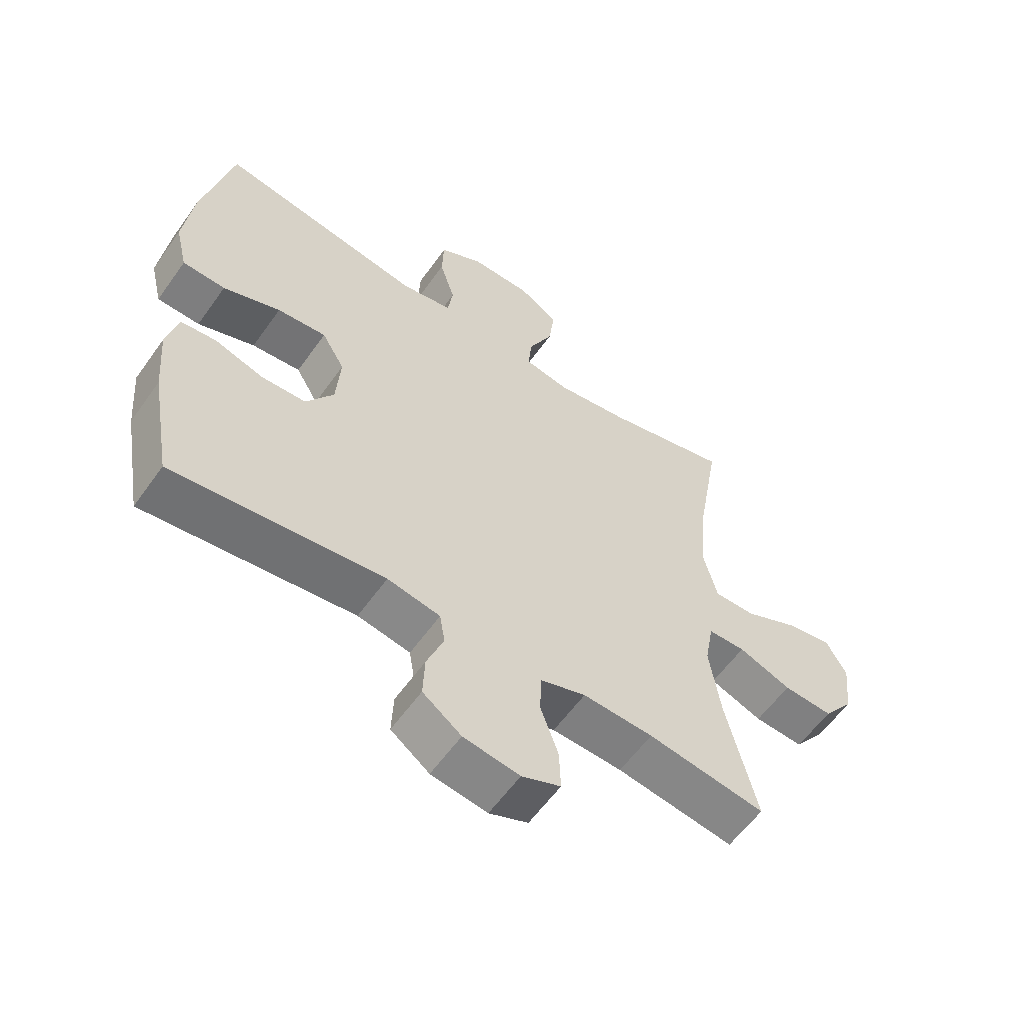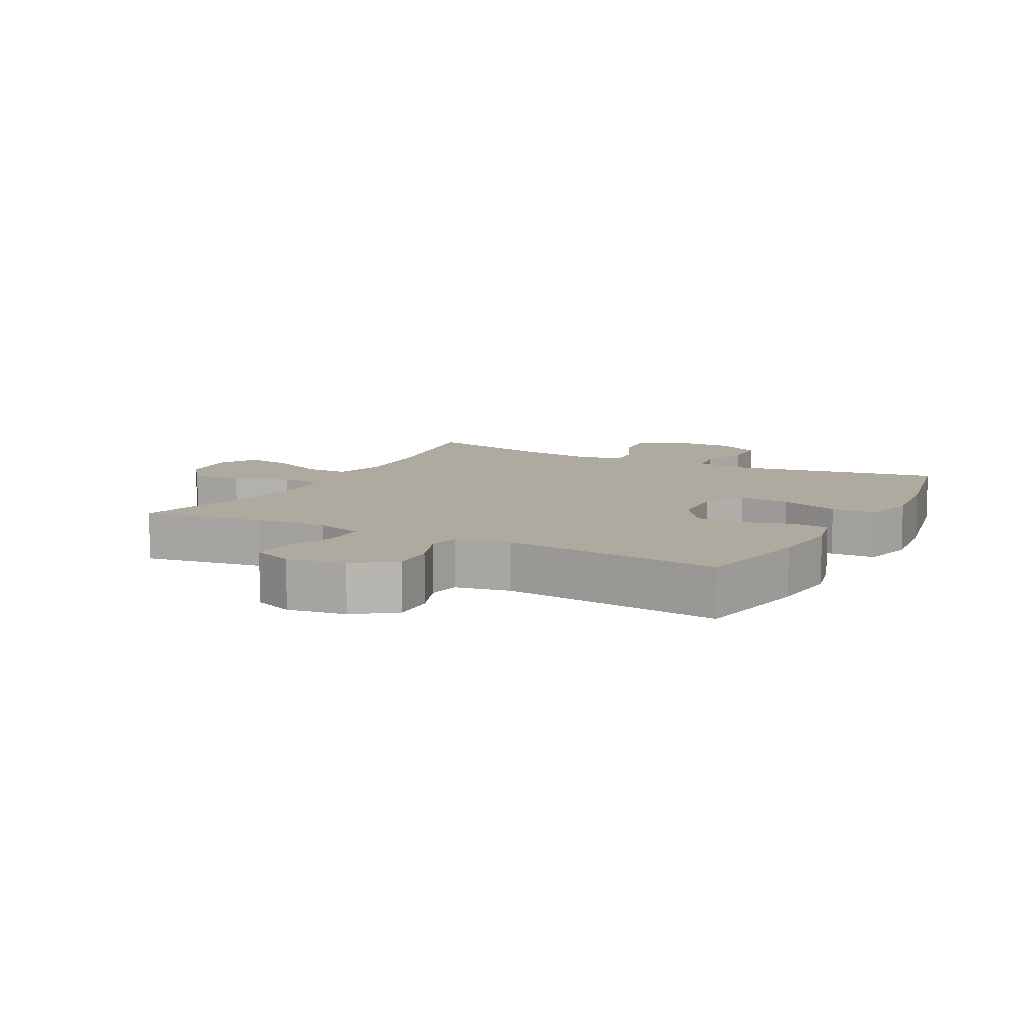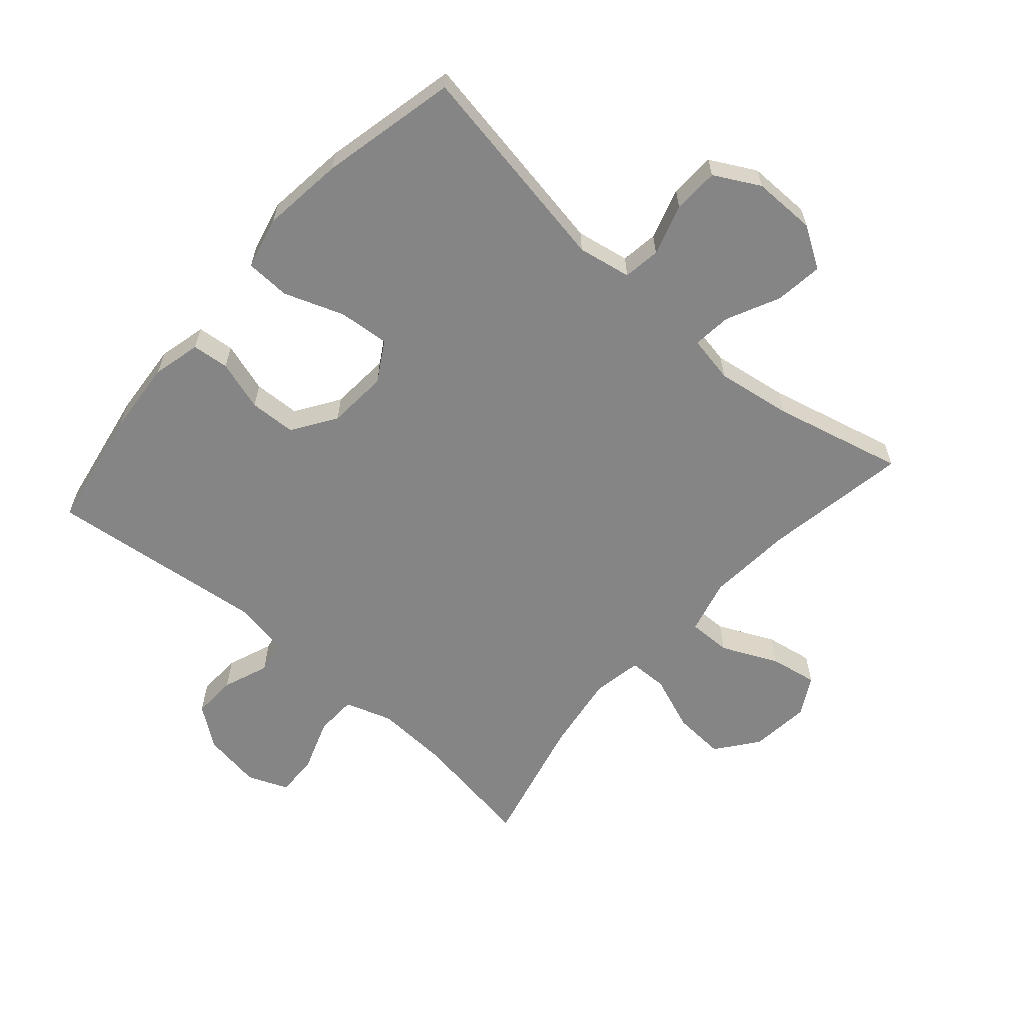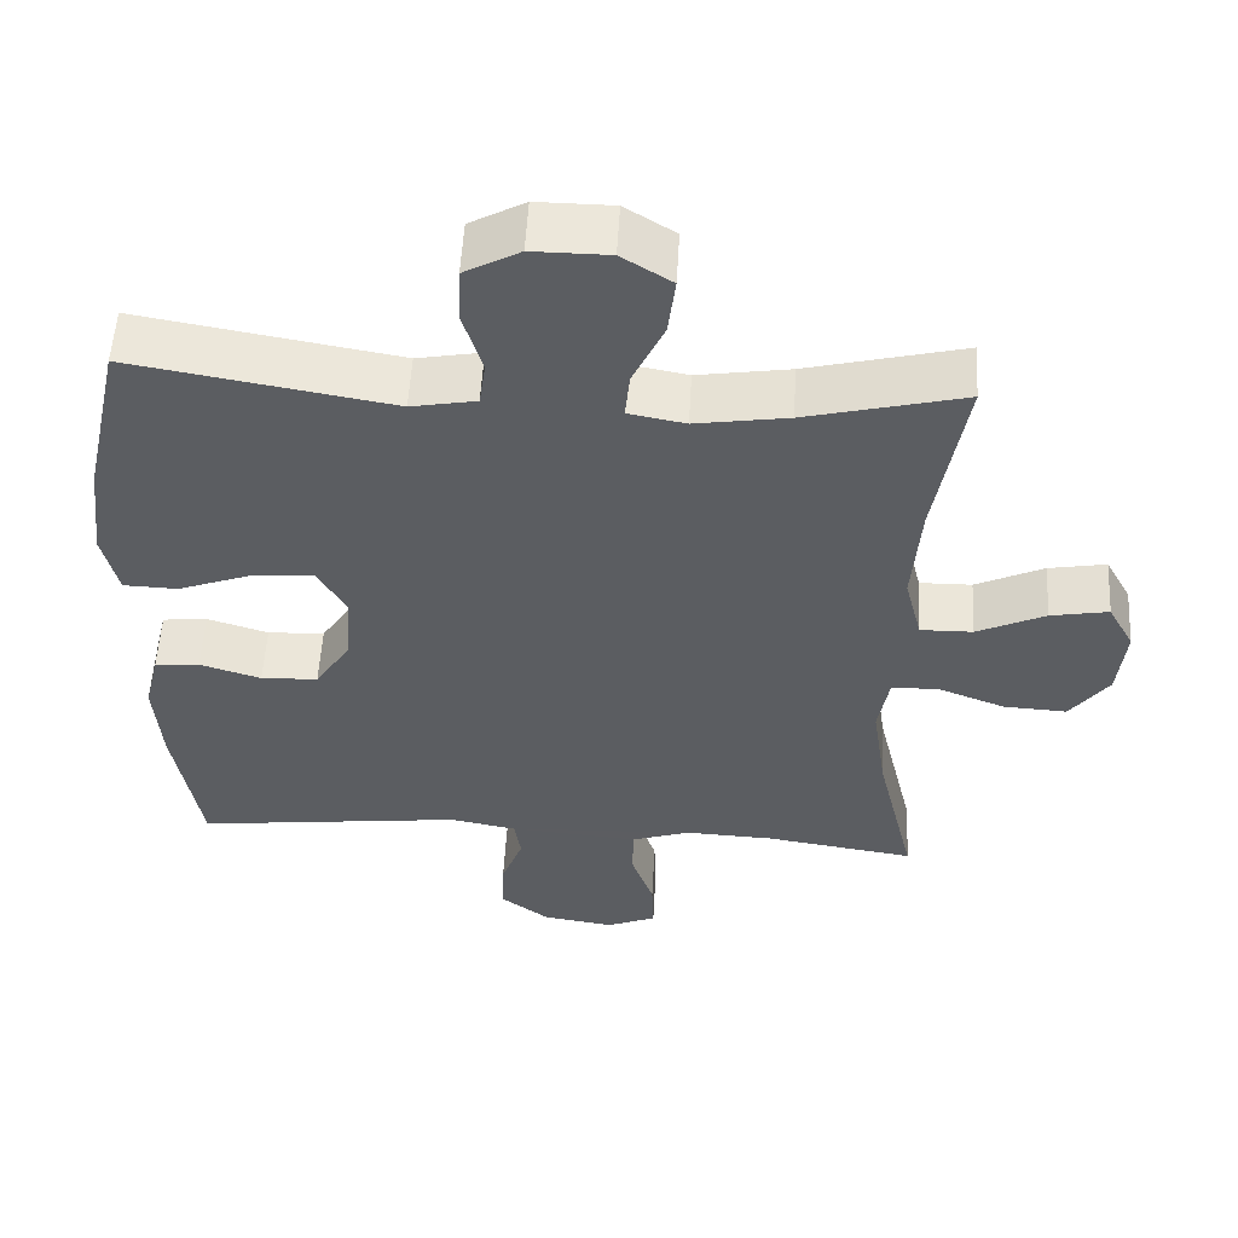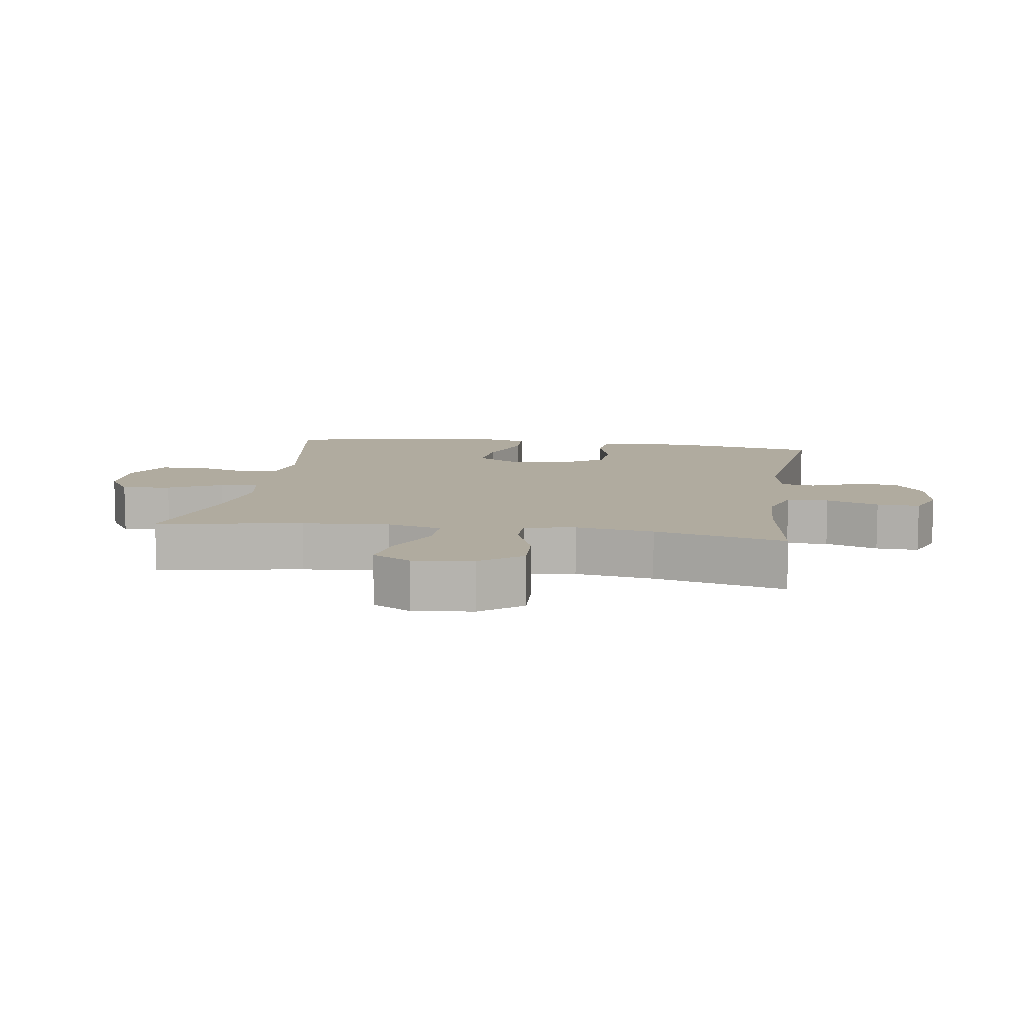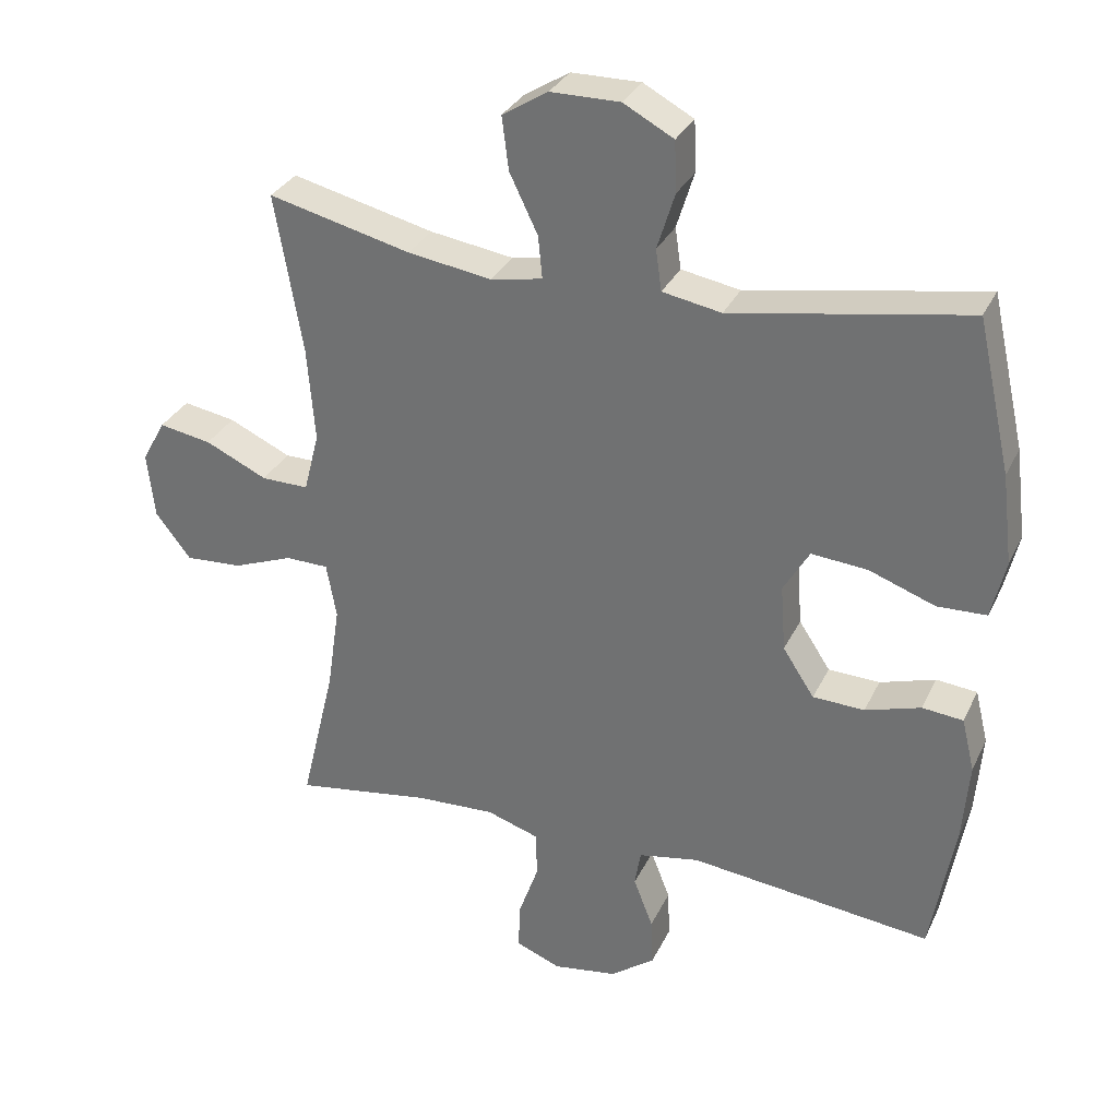
<metadata>
{"format":"obj","ext":"obj","renderer":"f3d","projection":"perspective","resolution":1024,"background":"white","views":[{"elev":-58.6,"azim":-35.1,"up":"+Z"},{"elev":9.4,"azim":-152.1,"up":"+Y"},{"elev":-61.9,"azim":-41.2,"up":"+Y"},{"elev":53.8,"azim":3.1,"up":"+Z"},{"elev":9.7,"azim":98.7,"up":"+Y"},{"elev":31.2,"azim":-157.9,"up":"+Z"}]}
</metadata>
<code>
o path5064
v 0.4327 0.0375 -0.2877
v 0.4143 0.0375 -0.1627
v 0.4287 0.0375 -0.0825
v 0.4909 0.0375 -0.08126
v 0.579 0.0375 -0.1149
v 0.6619 0.0375 -0.1198
v 0.7129 0.0375 -0.05336
v 0.7234 0.0375 0.04226
v 0.6894 0.0375 0.1039
v 0.6133 0.0375 0.09039
v 0.5233 0.0375 0.0487
v 0.4546 0.0375 0.04777
v 0.4322 0.0375 0.1352
v 0.4431 0.0375 0.2727
v 0.4831 0.0375 0.5043
v 0.2759 0.0375 0.4537
v 0.1539 0.0375 0.435
v 0.07878 0.0375 0.4491
v 0.08482 0.0375 0.5106
v 0.1259 0.0375 0.5963
v 0.1356 0.0375 0.6734
v 0.06942 0.0375 0.7146
v -0.03153 0.0375 0.7152
v -0.1044 0.0375 0.6759
v -0.1073 0.0375 0.6023
v -0.08181 0.0375 0.5203
v -0.0903 0.0375 0.4605
v -0.1759 0.0375 0.4449
v -0.5186 0.0375 0.5043
v -0.5676 0.0375 0.2847
v -0.5834 0.0375 0.1537
v -0.5631 0.0375 0.06908
v -0.4915 0.0375 0.06656
v -0.3959 0.0375 0.1014
v -0.314 0.0375 0.1088
v -0.276 0.0375 0.04465
v -0.2832 0.0375 -0.0522
v -0.3291 0.0375 -0.1221
v -0.4041 0.0375 -0.1251
v -0.4847 0.0375 -0.1003
v -0.544 0.0375 -0.1063
v -0.5628 0.0375 -0.1837
v -0.5532 0.0375 -0.3014
v -0.5186 0.0375 -0.4976
v -0.1658 0.0375 -0.4567
v -0.07752 0.0375 -0.4731
v -0.06886 0.0375 -0.5259
v -0.09714 0.0375 -0.599
v -0.1001 0.0375 -0.6695
v -0.03571 0.0375 -0.7171
v 0.05808 0.0375 -0.7316
v 0.1231 0.0375 -0.7052
v 0.1208 0.0375 -0.6371
v 0.09103 0.0375 -0.5535
v 0.09342 0.0375 -0.4871
v 0.1692 0.0375 -0.4622
v 0.2865 0.0375 -0.4676
v 0.4831 0.0375 -0.4976
v 0.4327 -0.0375 -0.2877
v 0.4143 -0.0375 -0.1627
v 0.4287 -0.0375 -0.0825
v 0.4909 -0.0375 -0.08126
v 0.579 -0.0375 -0.1149
v 0.6619 -0.0375 -0.1198
v 0.7129 -0.0375 -0.05336
v 0.7234 -0.0375 0.04226
v 0.6894 -0.0375 0.1039
v 0.6133 -0.0375 0.09039
v 0.5233 -0.0375 0.0487
v 0.4546 -0.0375 0.04777
v 0.4322 -0.0375 0.1352
v 0.4431 -0.0375 0.2727
v 0.4831 -0.0375 0.5043
v 0.2759 -0.0375 0.4537
v 0.1539 -0.0375 0.435
v 0.07878 -0.0375 0.4491
v 0.08482 -0.0375 0.5106
v 0.1259 -0.0375 0.5963
v 0.1356 -0.0375 0.6734
v 0.06942 -0.0375 0.7146
v -0.03153 -0.0375 0.7152
v -0.1044 -0.0375 0.6759
v -0.1073 -0.0375 0.6023
v -0.08181 -0.0375 0.5203
v -0.0903 -0.0375 0.4605
v -0.1759 -0.0375 0.4449
v -0.5186 -0.0375 0.5043
v -0.5676 -0.0375 0.2847
v -0.5834 -0.0375 0.1537
v -0.5631 -0.0375 0.06908
v -0.4915 -0.0375 0.06656
v -0.3959 -0.0375 0.1014
v -0.314 -0.0375 0.1088
v -0.276 -0.0375 0.04465
v -0.2832 -0.0375 -0.0522
v -0.3291 -0.0375 -0.1221
v -0.4041 -0.0375 -0.1251
v -0.4847 -0.0375 -0.1003
v -0.544 -0.0375 -0.1063
v -0.5628 -0.0375 -0.1837
v -0.5532 -0.0375 -0.3014
v -0.5186 -0.0375 -0.4976
v -0.1658 -0.0375 -0.4567
v -0.07752 -0.0375 -0.4731
v -0.06886 -0.0375 -0.5259
v -0.09714 -0.0375 -0.599
v -0.1001 -0.0375 -0.6695
v -0.03571 -0.0375 -0.7171
v 0.05808 -0.0375 -0.7316
v 0.1231 -0.0375 -0.7052
v 0.1208 -0.0375 -0.6371
v 0.09103 -0.0375 -0.5535
v 0.09342 -0.0375 -0.4871
v 0.1692 -0.0375 -0.4622
v 0.2865 -0.0375 -0.4676
v 0.4831 -0.0375 -0.4976
v 0.7129 0.0375 -0.05336
v 0.7234 0.0375 0.04226
v 0.6894 0.0375 0.1039
v 0.6894 0.0375 0.1039
v 0.6619 0.0375 -0.1198
v 0.6133 0.0375 0.09039
v 0.579 0.0375 -0.1149
v 0.5233 0.0375 0.0487
v 0.4909 0.0375 -0.08126
v 0.4546 0.0375 0.04777
v 0.4546 0.0375 0.04777
v 0.4287 0.0375 -0.0825
v 0.4287 0.0375 -0.0825
v 0.4431 0.0375 0.2727
v 0.4831 0.0375 0.5043
v 0.4831 0.0375 0.5043
v 0.4831 0.0375 -0.4976
v 0.4831 0.0375 -0.4976
v 0.4327 0.0375 -0.2877
v 0.4322 0.0375 0.1352
v 0.4143 0.0375 -0.1627
v 0.2865 0.0375 -0.4676
v 0.2759 0.0375 0.4537
v 0.1692 0.0375 -0.4622
v 0.1539 0.0375 0.435
v 0.09342 0.0375 -0.4871
v 0.09342 0.0375 -0.4871
v 0.07878 0.0375 0.4491
v 0.07878 0.0375 0.4491
v 0.1259 0.0375 0.5963
v 0.1356 0.0375 0.6734
v 0.1356 0.0375 0.6734
v 0.06942 0.0375 0.7146
v 0.08482 0.0375 0.5106
v 0.05808 0.0375 -0.7316
v 0.1231 0.0375 -0.7052
v 0.1231 0.0375 -0.7052
v 0.1208 0.0375 -0.6371
v 0.09103 0.0375 -0.5535
v -0.03153 0.0375 0.7152
v -0.03571 0.0375 -0.7171
v -0.1044 0.0375 0.6759
v -0.1001 0.0375 -0.6695
v -0.09714 0.0375 -0.599
v -0.06886 0.0375 -0.5259
v -0.07752 0.0375 -0.4731
v -0.07752 0.0375 -0.4731
v -0.1658 0.0375 -0.4567
v -0.08181 0.0375 0.5203
v -0.0903 0.0375 0.4605
v -0.0903 0.0375 0.4605
v -0.1073 0.0375 0.6023
v -0.1759 0.0375 0.4449
v -0.276 0.0375 0.04465
v -0.2832 0.0375 -0.0522
v -0.314 0.0375 0.1088
v -0.314 0.0375 0.1088
v -0.3291 0.0375 -0.1221
v -0.3959 0.0375 0.1014
v -0.4041 0.0375 -0.1251
v -0.4915 0.0375 0.06656
v -0.4847 0.0375 -0.1003
v -0.5186 0.0375 -0.4976
v -0.5186 0.0375 -0.4976
v -0.544 0.0375 -0.1063
v -0.544 0.0375 -0.1063
v -0.5631 0.0375 0.06908
v -0.5631 0.0375 0.06908
v -0.5186 0.0375 0.5043
v -0.5186 0.0375 0.5043
v -0.5532 0.0375 -0.3014
v -0.5676 0.0375 0.2847
v -0.5628 0.0375 -0.1837
v -0.5834 0.0375 0.1537
v 0.7129 -0.0375 -0.05336
v 0.7234 -0.0375 0.04226
v 0.6894 -0.0375 0.1039
v 0.6894 -0.0375 0.1039
v 0.6619 -0.0375 -0.1198
v 0.6133 -0.0375 0.09039
v 0.579 -0.0375 -0.1149
v 0.5233 -0.0375 0.0487
v 0.4909 -0.0375 -0.08126
v 0.4546 -0.0375 0.04777
v 0.4546 -0.0375 0.04777
v 0.4287 -0.0375 -0.0825
v 0.4287 -0.0375 -0.0825
v 0.4431 -0.0375 0.2727
v 0.4831 -0.0375 0.5043
v 0.4831 -0.0375 0.5043
v 0.4831 -0.0375 -0.4976
v 0.4831 -0.0375 -0.4976
v 0.4327 -0.0375 -0.2877
v 0.4322 -0.0375 0.1352
v 0.4143 -0.0375 -0.1627
v 0.2865 -0.0375 -0.4676
v 0.2759 -0.0375 0.4537
v 0.1692 -0.0375 -0.4622
v 0.1539 -0.0375 0.435
v 0.09342 -0.0375 -0.4871
v 0.09342 -0.0375 -0.4871
v 0.07878 -0.0375 0.4491
v 0.07878 -0.0375 0.4491
v 0.1259 -0.0375 0.5963
v 0.1356 -0.0375 0.6734
v 0.1356 -0.0375 0.6734
v 0.06942 -0.0375 0.7146
v 0.08482 -0.0375 0.5106
v 0.05808 -0.0375 -0.7316
v 0.1231 -0.0375 -0.7052
v 0.1231 -0.0375 -0.7052
v 0.1208 -0.0375 -0.6371
v 0.09103 -0.0375 -0.5535
v -0.03153 -0.0375 0.7152
v -0.03571 -0.0375 -0.7171
v -0.1044 -0.0375 0.6759
v -0.1001 -0.0375 -0.6695
v -0.09714 -0.0375 -0.599
v -0.06886 -0.0375 -0.5259
v -0.07752 -0.0375 -0.4731
v -0.07752 -0.0375 -0.4731
v -0.1658 -0.0375 -0.4567
v -0.08181 -0.0375 0.5203
v -0.0903 -0.0375 0.4605
v -0.0903 -0.0375 0.4605
v -0.1073 -0.0375 0.6023
v -0.1759 -0.0375 0.4449
v -0.276 -0.0375 0.04465
v -0.2832 -0.0375 -0.0522
v -0.314 -0.0375 0.1088
v -0.314 -0.0375 0.1088
v -0.3291 -0.0375 -0.1221
v -0.3959 -0.0375 0.1014
v -0.4041 -0.0375 -0.1251
v -0.4915 -0.0375 0.06656
v -0.4847 -0.0375 -0.1003
v -0.5186 -0.0375 -0.4976
v -0.5186 -0.0375 -0.4976
v -0.544 -0.0375 -0.1063
v -0.544 -0.0375 -0.1063
v -0.5631 -0.0375 0.06908
v -0.5631 -0.0375 0.06908
v -0.5186 -0.0375 0.5043
v -0.5186 -0.0375 0.5043
v -0.5532 -0.0375 -0.3014
v -0.5676 -0.0375 0.2847
v -0.5628 -0.0375 -0.1837
v -0.5834 -0.0375 0.1537
f 211 245 214
f 224 239 218
f 221 223 220
f 231 234 233
f 196 198 197
f 251 264 257
f 229 231 228
f 264 249 262
f 231 229 234
f 197 191 196
f 191 197 195
f 238 248 261
f 261 250 263
f 236 245 238
f 263 252 255
f 261 248 250
f 232 242 230
f 262 246 243
f 210 202 200
f 244 245 202
f 213 215 204
f 202 245 211
f 204 215 210
f 234 229 235
f 223 230 220
f 214 212 209
f 215 244 210
f 231 225 228
f 238 261 253
f 245 236 214
f 263 250 252
f 249 264 251
f 240 218 239
f 220 242 224
f 211 214 209
f 209 212 207
f 213 204 205
f 192 196 191
f 197 198 199
f 240 244 218
f 239 224 242
f 235 216 236
f 216 235 229
f 249 246 262
f 214 236 216
f 228 225 226
f 200 199 198
f 210 244 202
f 199 200 202
f 238 245 248
f 262 243 259
f 218 244 215
f 244 240 246
f 220 230 242
f 196 192 193
f 243 246 240
f 7 8 66 65
f 8 120 194 66
f 6 7 65 64
f 9 10 68 67
f 5 6 64 63
f 10 11 69 68
f 4 5 63 62
f 11 127 201 69
f 129 4 62 203
f 14 132 206 72
f 134 1 59 208
f 12 13 71 70
f 13 14 72 71
f 1 2 60 59
f 2 3 61 60
f 57 58 116 115
f 15 16 74 73
f 56 57 115 114
f 16 17 75 74
f 143 56 114 217
f 17 145 219 75
f 20 148 222 78
f 21 22 80 79
f 19 20 78 77
f 51 153 227 109
f 52 53 111 110
f 53 54 112 111
f 54 55 113 112
f 18 19 77 76
f 22 23 81 80
f 50 51 109 108
f 23 24 82 81
f 49 50 108 107
f 48 49 107 106
f 47 48 106 105
f 163 47 105 237
f 45 46 104 103
f 26 167 241 84
f 25 26 84 83
f 24 25 83 82
f 27 28 86 85
f 36 37 95 94
f 173 36 94 247
f 37 38 96 95
f 34 35 93 92
f 38 39 97 96
f 33 34 92 91
f 39 40 98 97
f 180 45 103 254
f 40 182 256 98
f 184 33 91 258
f 28 186 260 86
f 43 44 102 101
f 29 30 88 87
f 42 43 101 100
f 41 42 100 99
f 31 32 90 89
f 30 31 89 88
f 137 140 171
f 150 144 165
f 147 146 149
f 157 159 160
f 122 123 124
f 177 183 190
f 155 154 157
f 190 188 175
f 157 160 155
f 123 122 117
f 117 121 123
f 164 187 174
f 187 189 176
f 162 164 171
f 189 181 178
f 187 176 174
f 158 156 168
f 188 169 172
f 136 126 128
f 170 128 171
f 139 130 141
f 128 137 171
f 130 136 141
f 160 161 155
f 149 146 156
f 140 135 138
f 141 136 170
f 157 154 151
f 164 179 187
f 171 140 162
f 189 178 176
f 175 177 190
f 166 165 144
f 146 150 168
f 137 135 140
f 135 133 138
f 139 131 130
f 118 117 122
f 123 125 124
f 166 144 170
f 165 168 150
f 161 162 142
f 142 155 161
f 175 188 172
f 140 142 162
f 154 152 151
f 126 124 125
f 136 128 170
f 125 128 126
f 164 174 171
f 188 185 169
f 144 141 170
f 170 172 166
f 146 168 156
f 122 119 118
f 169 166 172

</code>
